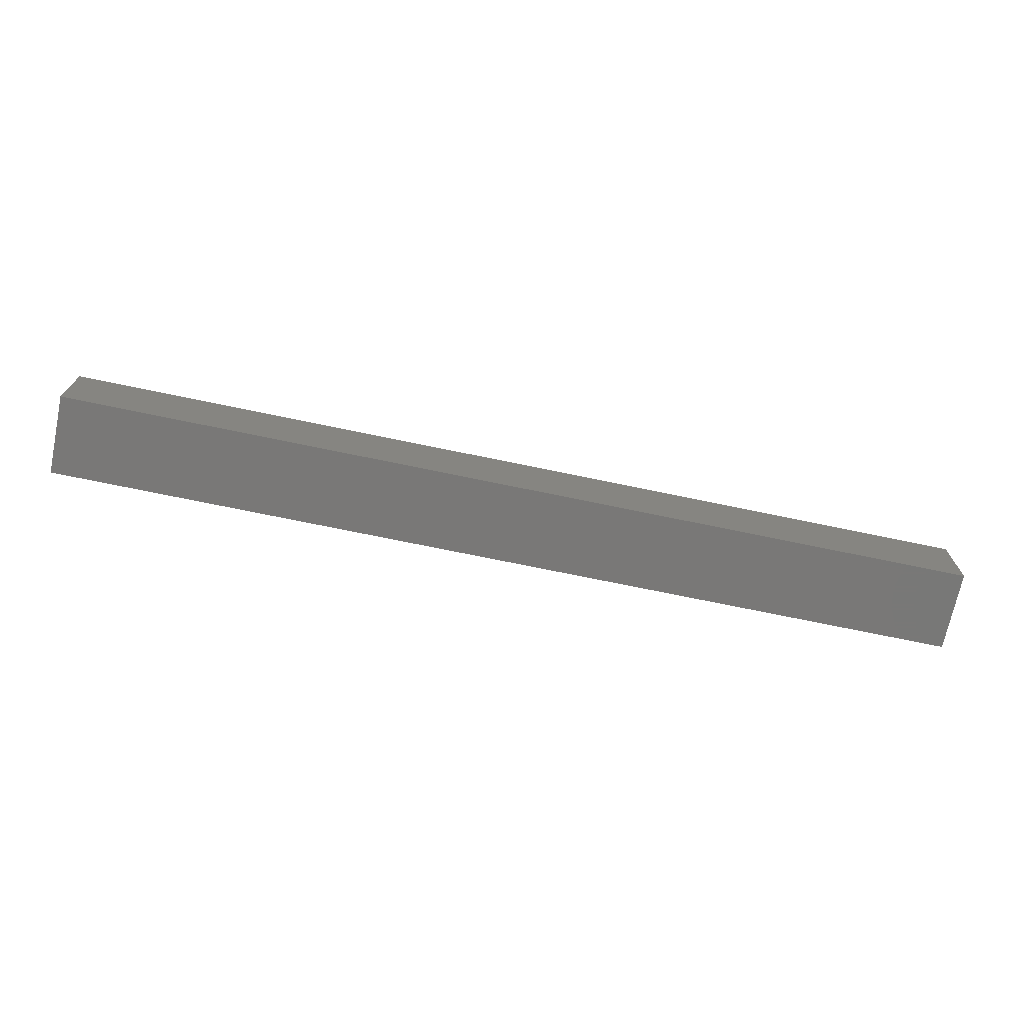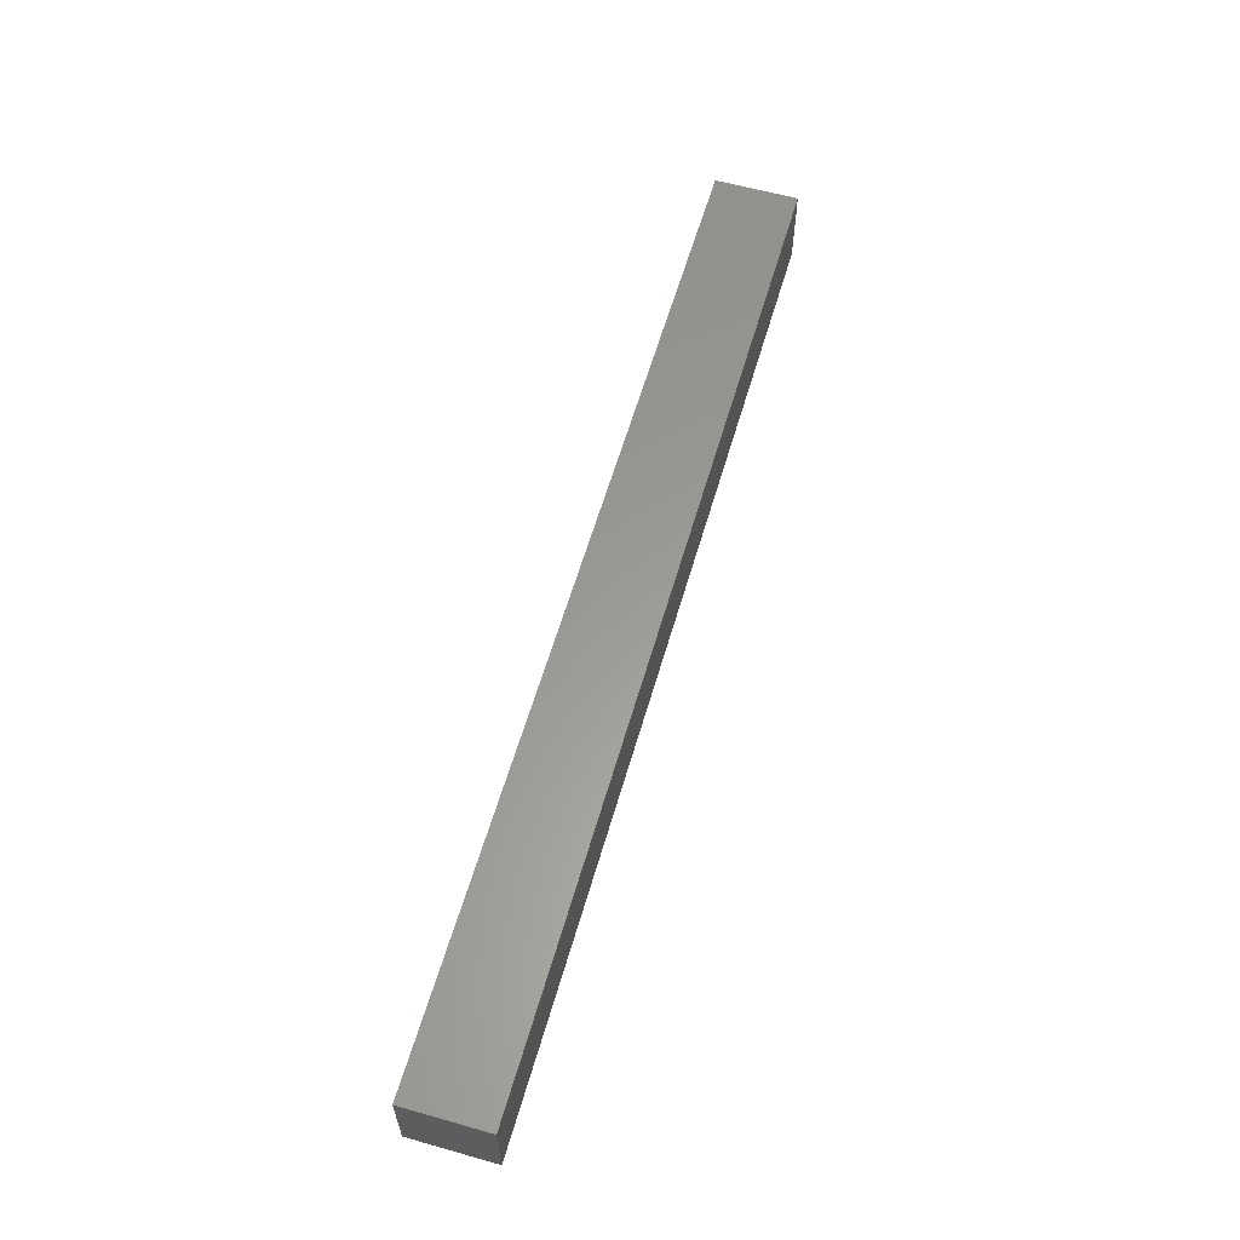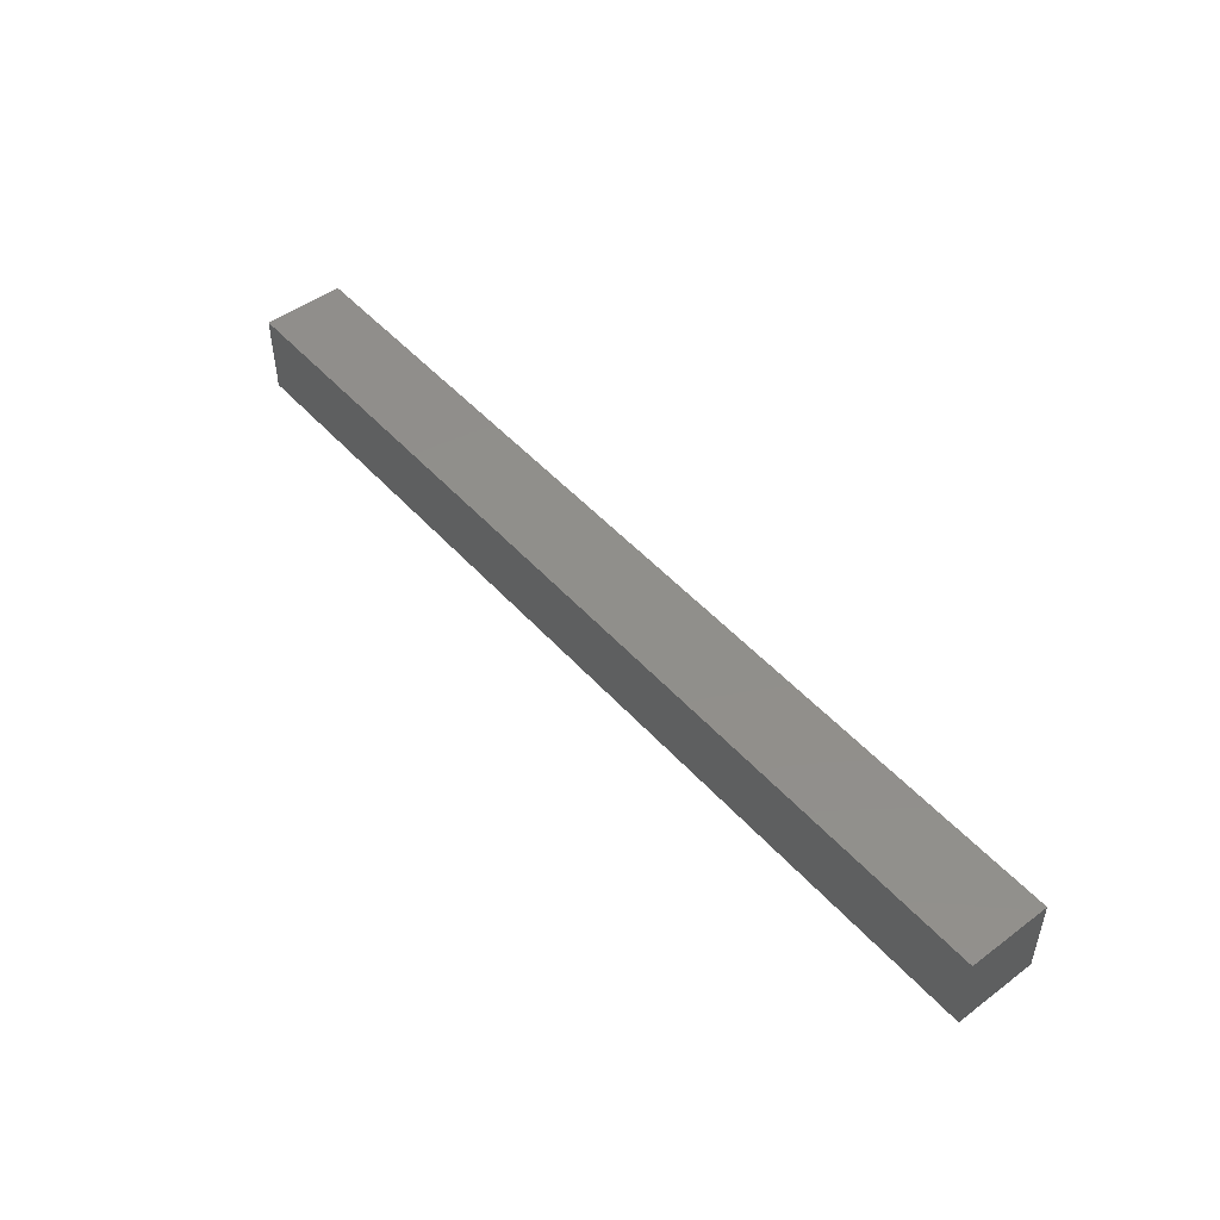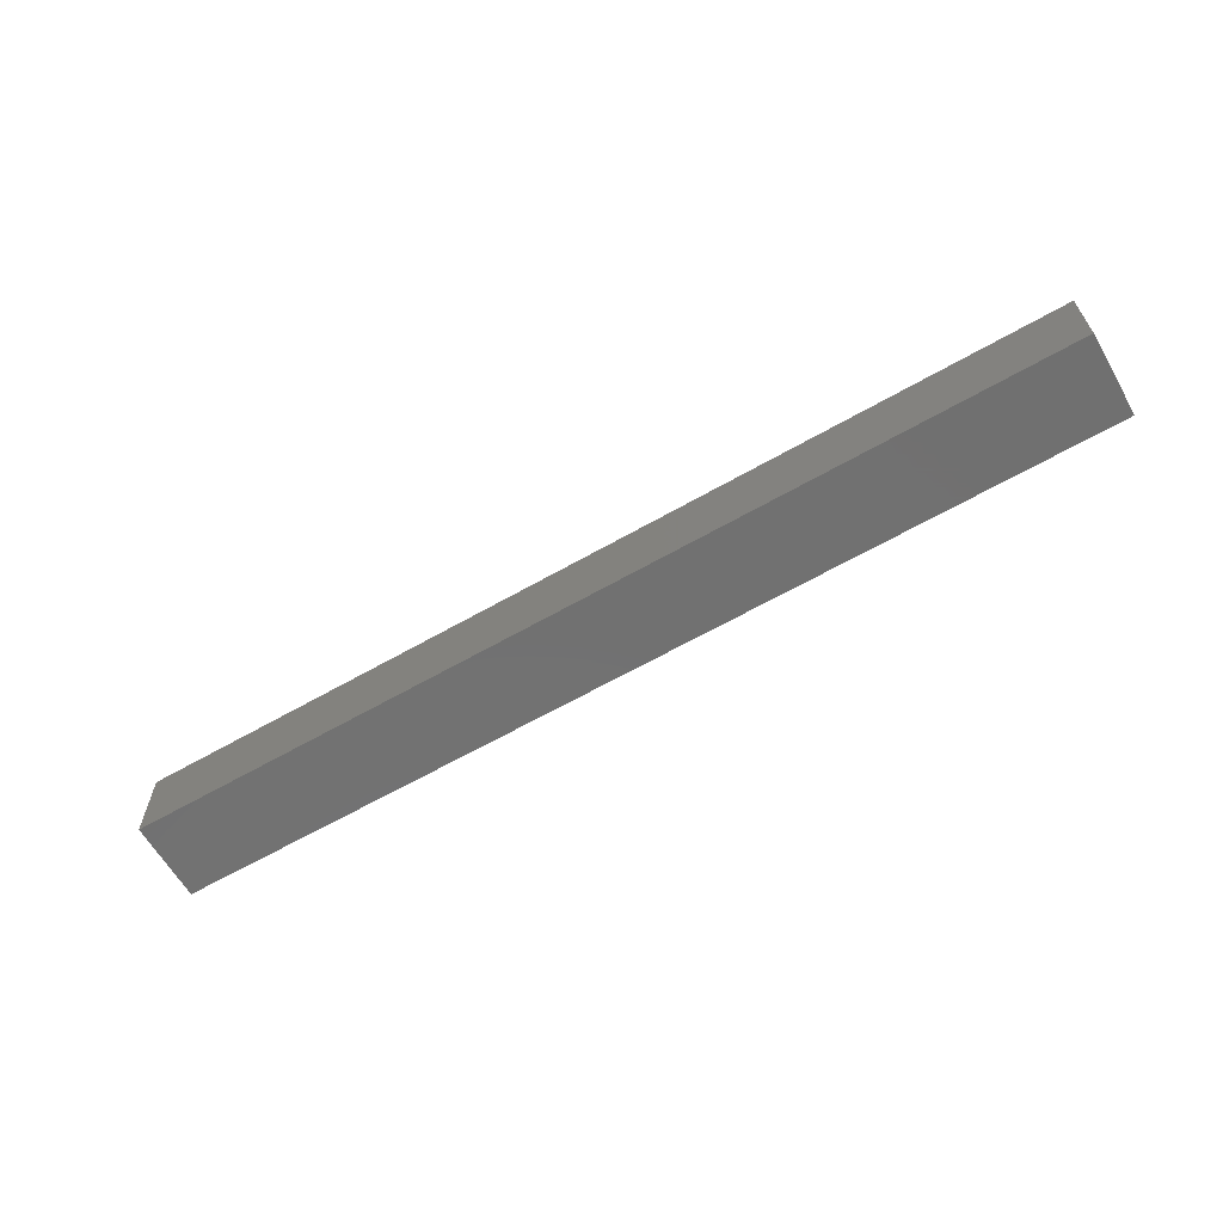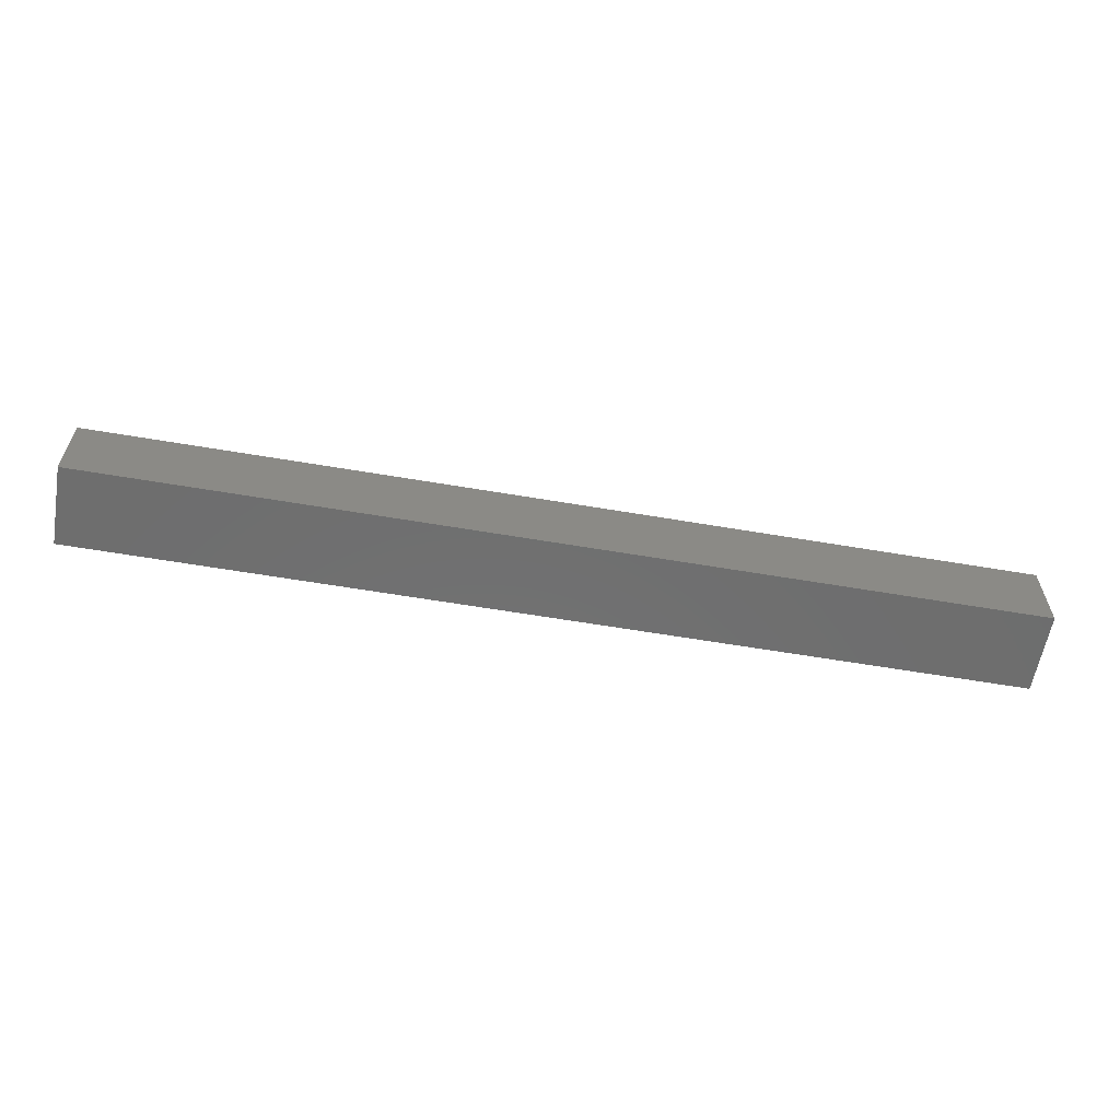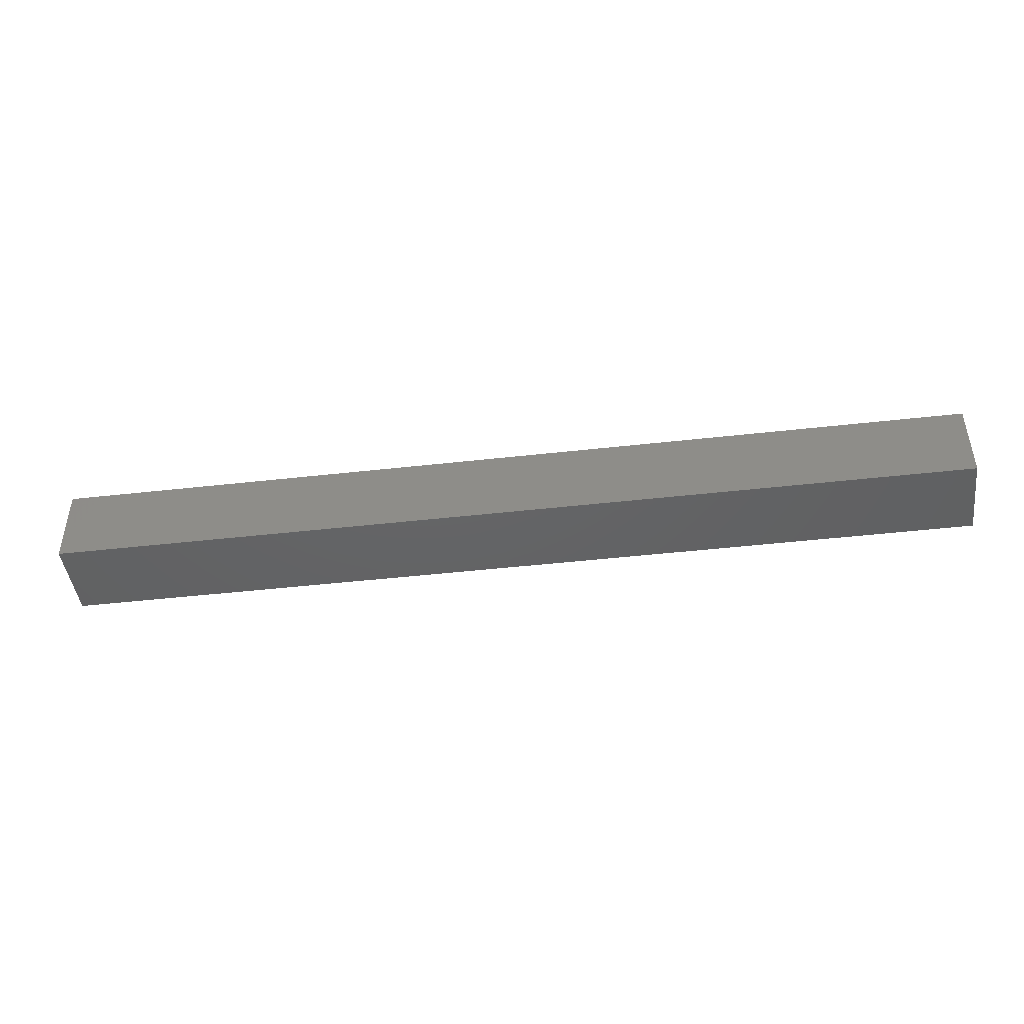
<metadata>
{"format":"stl","ext":"stl","renderer":"f3d","projection":"perspective","resolution":1024,"background":"white","views":[{"elev":-71.2,"azim":168.2,"up":"+Y"},{"elev":60.0,"azim":-73.9,"up":"+Z"},{"elev":48.7,"azim":-129.7,"up":"+Z"},{"elev":-63.0,"azim":30.1,"up":"+Z"},{"elev":-60.1,"azim":-9.9,"up":"+Y"},{"elev":-45.1,"azim":7.5,"up":"+Z"}]}
</metadata>
<code>
# stl→obj: 8 verts, 12 faces
v 0 17.32 17.32
v 200 0 17.32
v 200 17.32 17.32
v 0 0 17.32
v 0 0 0
v 200 17.32 0
v 200 0 0
v 0 17.32 0
f 1 2 3
f 2 1 4
f 5 6 7
f 6 5 8
f 5 2 4
f 2 5 7
f 2 6 3
f 6 2 7
f 6 1 3
f 1 6 8
f 5 1 8
f 1 5 4

</code>
